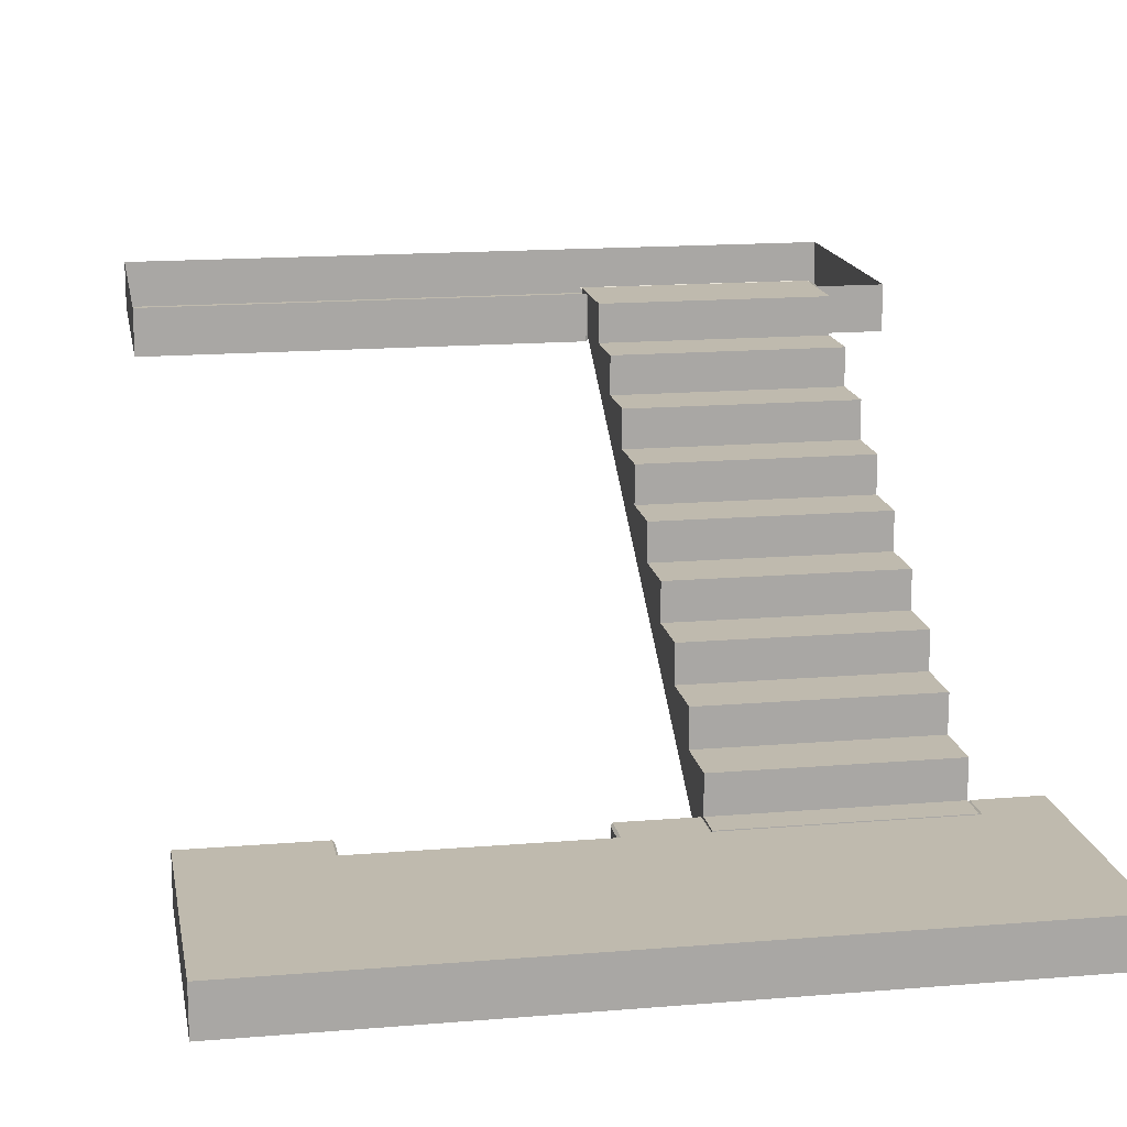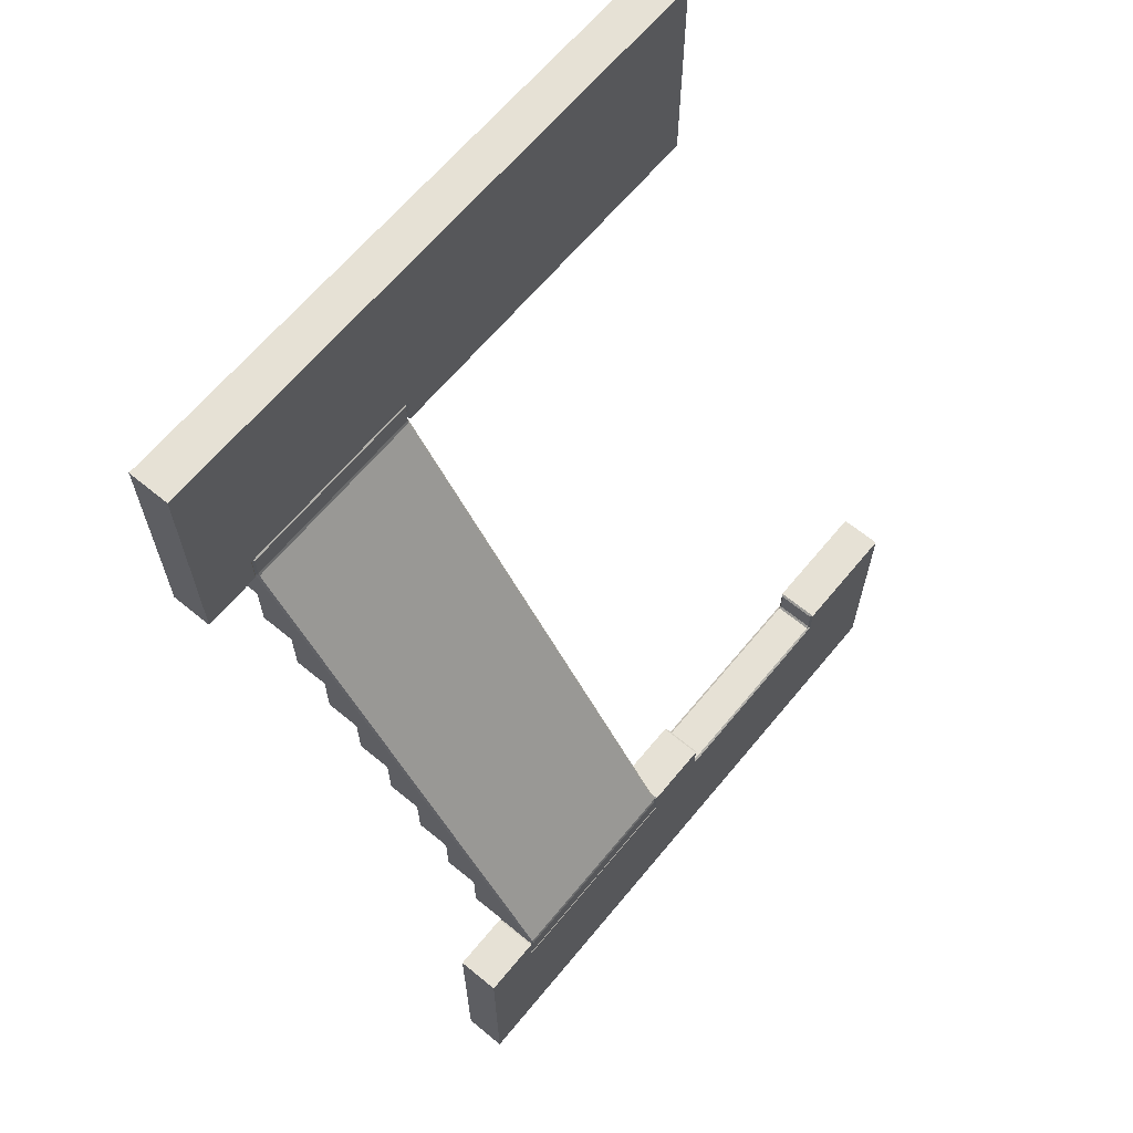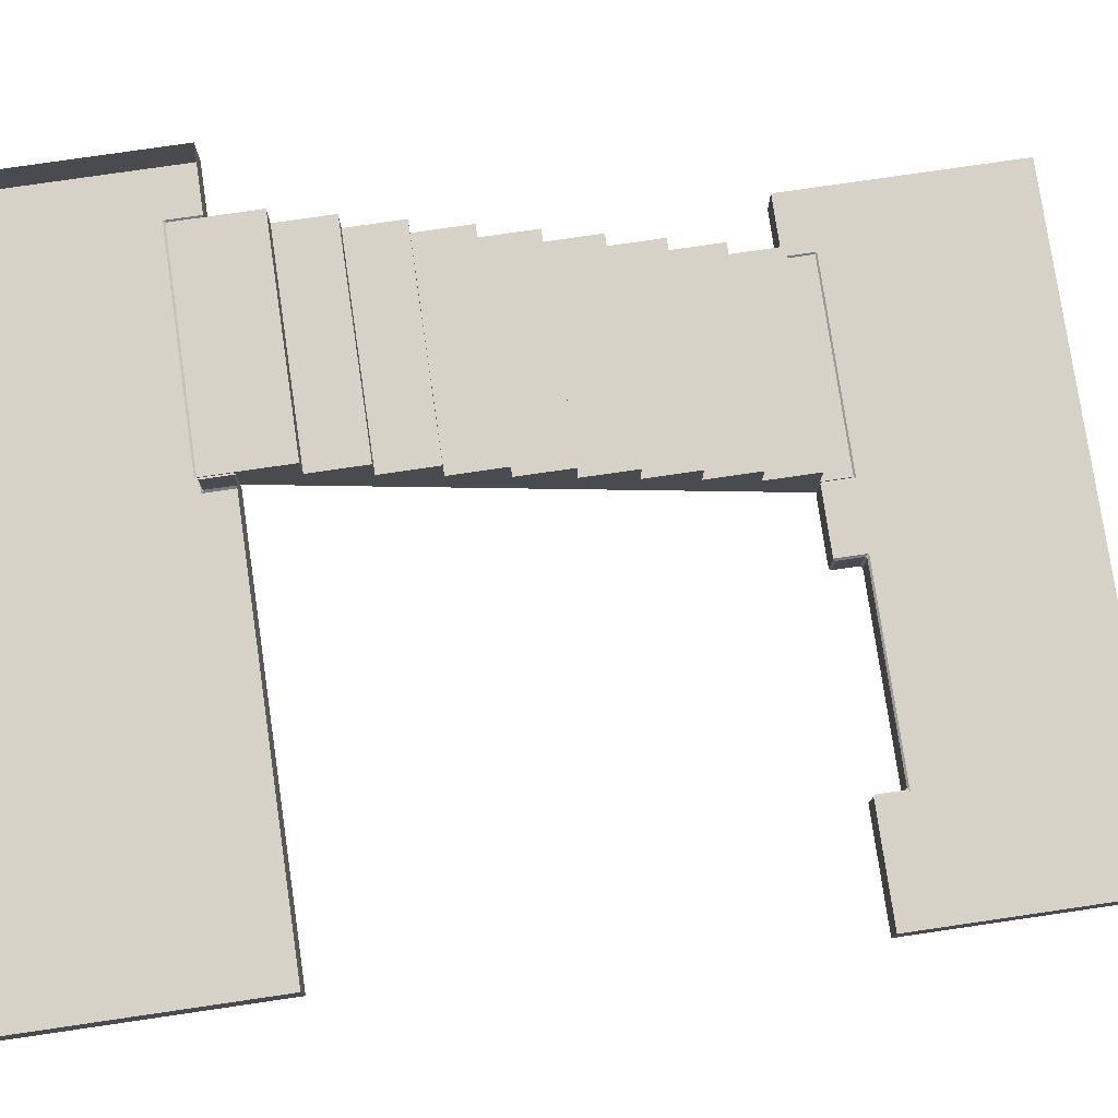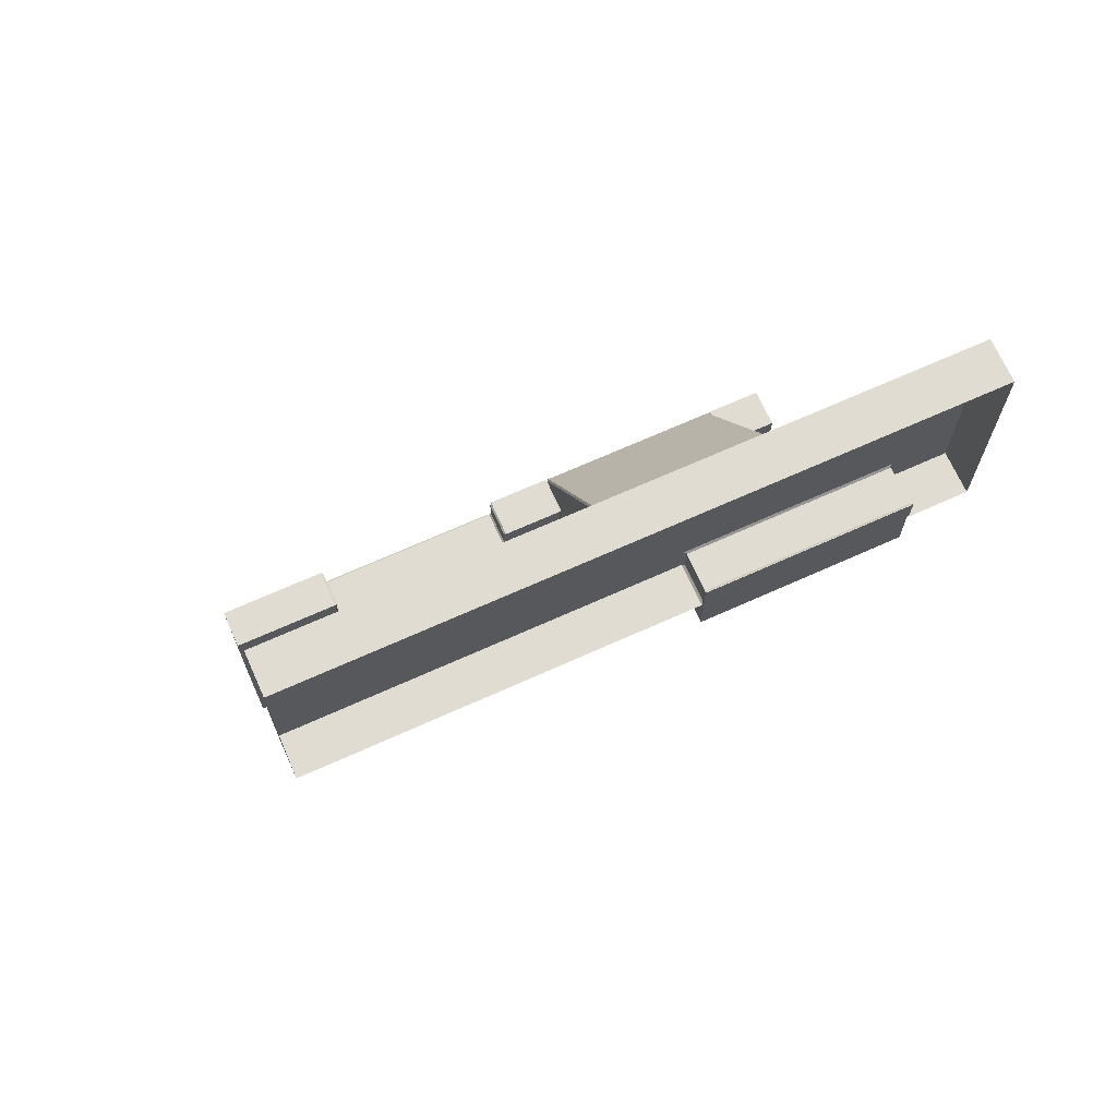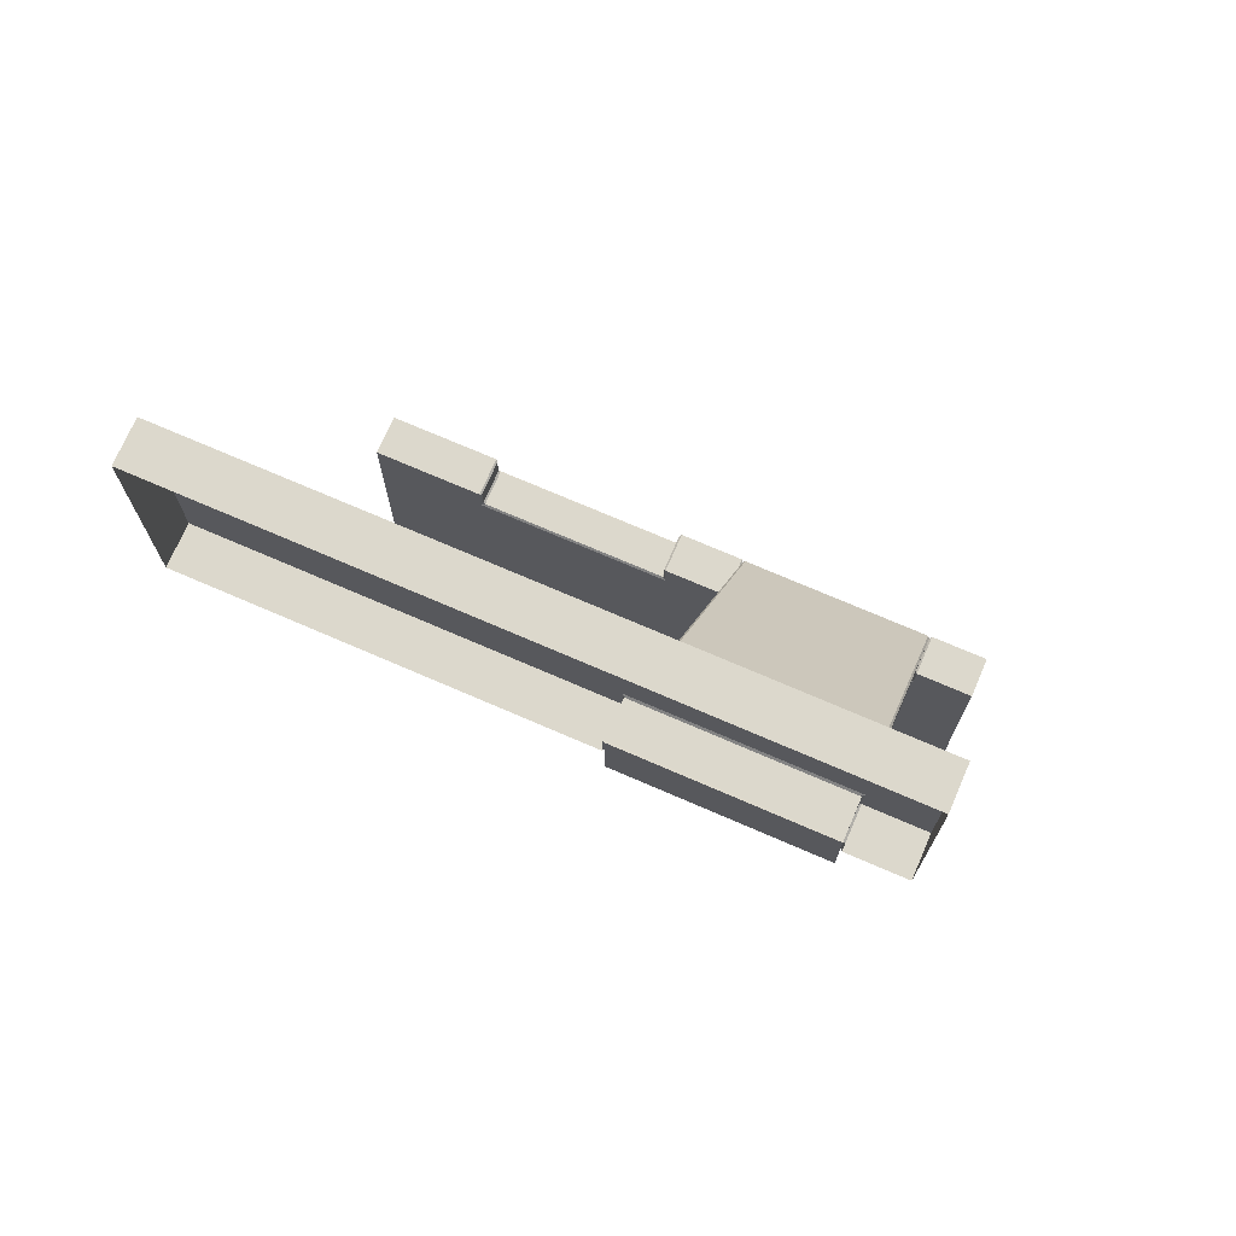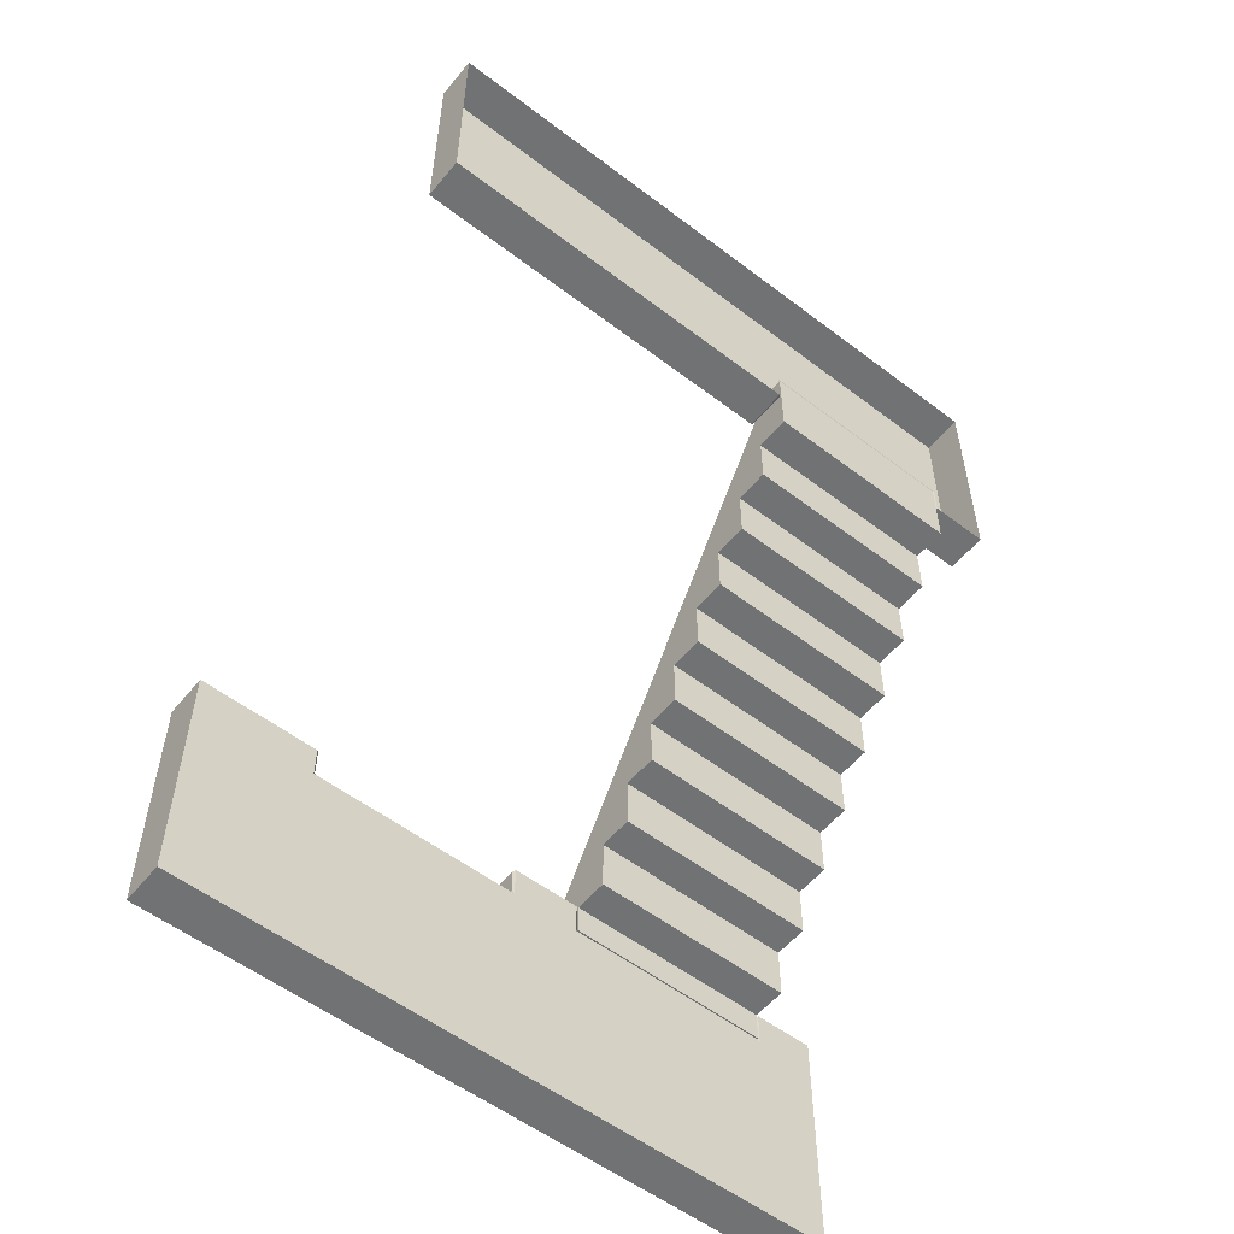
<metadata>
{"format":"obj","ext":"obj","renderer":"f3d","projection":"perspective","resolution":1024,"background":"white","views":[{"elev":15.6,"azim":170.0,"up":"+Y"},{"elev":64.7,"azim":-50.4,"up":"+Z"},{"elev":77.7,"azim":81.7,"up":"+Y"},{"elev":69.2,"azim":155.8,"up":"+Z"},{"elev":72.7,"azim":-156.6,"up":"+Z"},{"elev":-55.4,"azim":141.3,"up":"+Z"}]}
</metadata>
<code>
v -1.661 1.62 0.6
v 1.696 1.405 0.6
v 1.696 1.62 0.6
v 1.696 1.405 -0.6
v -1.661 1.62 -0.6
v -1.661 1.405 0.6
v -1.347 1.415 -0.46
v -1.661 1.405 -0.6
v -1.357 1.405 -0.6
v -0.2974 1.62 -0.44
v -1.347 1.61 -0.46
v -0.2974 1.62 -0.6
v -1.357 1.62 -0.6
v -0.3174 1.415 -0.45
v -0.2974 1.405 -0.6
v 1.697 0.045 -3.021
v 1.697 -0.17 -4.221
v 1.697 0.045 -4.221
v -1.659 -0.17 -4.221
v -1.659 0.045 -4.221
v -1.659 -0.17 -3.021
v -1.659 0.045 -3.021
v -1.357 0.045 -3.021
v -1.357 -0.17 -3.181
v -1.357 -0.17 -3.021
v -1.347 0.035 -3.161
v -0.3174 0.035 -3.171
v -0.2974 -0.17 -3.181
v -0.3074 0.035 -3.031
v -0.2974 -0.17 -3.021
v 1.697 -0.17 -3.021
v 1.696 1.62 -0.6
v 0.04318 -0.17 -3.021
v 1.103 -0.17 -3.021
v 1.083 0.035 -3.171
v 0.04318 0.045 -3.181
v 0.04318 -0.17 -3.181
v 1.093 -0.16 -3.161
v 0.04318 0.045 -3.021
v 1.103 0.045 -3.021
v -1.337 1.415 -0.45
v -1.357 1.405 -0.44
v -1.347 1.415 -0.59
v -0.3074 1.61 -0.46
v -0.3174 1.61 -0.45
v -1.357 1.62 -0.44
v -1.337 1.61 -0.45
v -0.3074 1.61 -0.59
v -1.347 1.61 -0.59
v -0.3074 1.415 -0.46
v -0.2974 1.405 -0.44
v -0.3074 1.415 -0.59
v -1.347 0.035 -3.031
v -1.337 -0.16 -3.171
v -1.347 -0.16 -3.161
v -1.347 -0.16 -3.031
v -1.337 0.035 -3.171
v -1.357 0.045 -3.181
v -0.3074 0.035 -3.161
v -0.2974 0.045 -3.181
v -0.3074 -0.16 -3.161
v -0.3174 -0.16 -3.171
v -0.2974 0.045 -3.021
v -0.3074 -0.16 -3.031
v 0.05318 -0.16 -3.031
v 1.093 -0.16 -3.031
v 1.093 0.035 -3.161
v 1.103 0.045 -3.181
v 0.05318 0.035 -3.161
v 0.06318 0.035 -3.171
v 0.06318 -0.16 -3.171
v 0.05318 -0.16 -3.161
v 1.083 -0.16 -3.171
v 1.103 -0.17 -3.181
v 0.05318 0.035 -3.031
v 1.093 0.035 -3.031
v -1.347 -0.16 -3.171
v -1.337 1.4 -0.6084
v -1.347 1.62 -0.45
v -1.337 -0.17 -3.031
v -1.347 0.045 -3.021
v -1.347 0.22 -3.021
v -1.347 0.395 -2.477
v -1.347 0.57 -2.206
v -1.347 0.92 -1.663
v -1.347 1.095 -1.391
v -1.347 1.27 -1.119
v -1.347 1.445 -0.8478
v -1.347 1.62 -0.8478
v -1.347 0.045 -3.171
v -1.337 1.405 -0.46
v -1.347 0.395 -2.749
v -1.347 0.57 -2.477
v -1.347 0.745 -2.206
v -1.347 0.745 -1.934
v -1.347 0.92 -1.934
v -1.347 1.095 -1.663
v -1.347 1.27 -1.391
v -1.347 1.445 -1.119
v -1.347 0.22 -2.749
v -0.3074 -0.16 -3.171
v -0.3174 1.4 -0.6084
v -0.3074 1.62 -0.45
v -0.3174 -0.17 -3.031
v -0.3074 1.62 -0.8478
v -0.3074 0.745 -1.934
v -0.3074 1.095 -1.663
v -0.3074 1.27 -1.391
v -0.3074 0.045 -3.021
v -0.3074 0.22 -3.021
v -0.3074 0.395 -2.477
v -0.3074 0.57 -2.206
v -0.3074 0.92 -1.663
v -0.3074 1.095 -1.391
v -0.3074 1.27 -1.119
v -0.3074 1.445 -0.8478
v -0.3074 0.045 -3.171
v -0.3174 1.405 -0.46
v -0.3074 0.395 -2.749
v -0.3074 0.57 -2.477
v -0.3074 0.745 -2.206
v -0.3074 0.92 -1.934
v -0.3074 1.445 -1.119
v -0.3074 0.22 -2.749
v -1.337 -0.17 -3.161
v -1.337 1.405 -0.59
v -1.347 1.415 -0.603
v -1.337 -0.1645 -3.012
v -1.347 -0.16 -3.024
v -1.347 1.415 -0.45
v -0.3174 -0.17 -3.161
v -0.3074 1.415 -0.603
v -0.3174 1.405 -0.59
v -0.3074 -0.16 -3.024
v -0.3174 -0.1645 -3.012
v -0.3074 1.415 -0.45
f 3 1 6
f 6 2 3
f 32 3 2
f 2 4 32
f 1 5 8
f 8 6 1
f 5 13 9
f 9 8 5
f 14 41 47
f 47 45 14
f 44 48 52
f 52 50 44
f 11 7 43
f 43 49 11
f 4 2 6
f 8 9 42
f 6 8 42
f 6 42 51
f 4 6 51
f 4 51 15
f 15 12 32
f 32 4 15
f 22 21 25
f 25 23 22
f 22 20 19
f 19 21 22
f 20 18 17
f 17 19 20
f 18 16 31
f 31 17 18
f 27 57 54
f 54 62 27
f 29 59 61
f 61 64 29
f 55 26 53
f 53 56 55
f 39 63 30
f 30 33 39
f 69 75 65
f 65 72 69
f 71 73 35
f 35 70 71
f 76 67 38
f 38 66 76
f 33 30 28
f 37 33 28
f 24 25 21
f 24 21 19
f 28 24 19
f 37 28 19
f 74 37 19
f 74 19 17
f 74 17 31
f 74 31 34
f 68 40 16
f 68 16 18
f 68 18 20
f 36 68 20
f 22 23 58
f 20 22 58
f 20 58 60
f 36 20 60
f 39 36 60
f 39 60 63
f 31 16 40
f 40 34 31
f 7 41 42
f 10 44 45
f 11 46 47
f 14 50 51
f 24 54 55
f 26 57 58
f 27 59 60
f 28 61 62
f 35 67 68
f 36 69 70
f 37 71 72
f 38 73 74
f 48 12 15
f 15 52 48
f 9 43 7
f 7 42 9
f 10 45 47
f 47 46 10
f 45 44 50
f 50 14 45
f 44 10 12
f 12 48 44
f 52 15 51
f 51 50 52
f 43 9 13
f 13 49 43
f 49 13 46
f 46 11 49
f 42 41 14
f 14 51 42
f 41 7 11
f 11 47 41
f 25 56 53
f 53 23 25
f 54 24 28
f 28 62 54
f 62 61 59
f 59 27 62
f 61 28 30
f 30 64 61
f 64 30 63
f 63 29 64
f 56 25 24
f 24 55 56
f 23 53 26
f 26 58 23
f 33 65 75
f 75 39 33
f 65 33 37
f 37 72 65
f 72 71 70
f 70 69 72
f 35 68 36
f 36 70 35
f 38 74 34
f 34 66 38
f 66 34 40
f 40 76 66
f 76 40 68
f 68 67 76
f 27 60 58
f 58 57 27
f 57 26 55
f 55 54 57
f 29 63 60
f 60 59 29
f 74 73 71
f 71 37 74
f 39 75 69
f 69 36 39
f 73 38 67
f 67 35 73
f 117 101 77
f 77 90 117
f 135 102 78
f 78 128 135
f 136 103 79
f 79 130 136
f 131 104 80
f 80 125 131
f 93 120 111
f 111 83 93
f 90 81 109
f 109 117 90
f 91 126 133
f 133 118 91
f 81 82 110
f 110 109 81
f 94 95 106
f 106 121 94
f 96 85 113
f 113 122 96
f 82 100 124
f 124 110 82
f 92 83 111
f 111 119 92
f 93 84 112
f 112 120 93
f 97 86 114
f 114 107 97
f 98 87 115
f 115 108 98
f 99 88 116
f 116 123 99
f 89 79 103
f 103 105 89
f 109 110 124
f 124 119 111
f 111 120 112
f 112 121 106
f 106 122 113
f 113 107 114
f 114 108 115
f 115 123 116
f 116 105 103
f 115 116 103
f 114 115 103
f 113 114 103
f 106 113 103
f 112 106 103
f 111 112 103
f 103 136 132
f 132 134 101
f 103 132 101
f 111 103 101
f 124 111 101
f 109 124 101
f 109 101 117
f 119 124 100
f 100 92 119
f 121 112 84
f 84 94 121
f 122 106 95
f 95 96 122
f 107 113 85
f 85 97 107
f 108 114 86
f 86 98 108
f 123 115 87
f 87 99 123
f 105 116 88
f 88 89 105
f 88 99 87
f 87 98 86
f 86 97 85
f 85 96 95
f 95 94 84
f 84 93 83
f 83 92 100
f 100 82 81
f 81 90 77
f 100 81 77
f 83 100 77
f 84 83 77
f 95 84 77
f 85 95 77
f 86 85 77
f 77 129 127
f 127 130 79
f 77 127 79
f 86 77 79
f 87 86 79
f 88 87 79
f 88 79 89
f 78 126 127
f 80 128 129
f 102 132 133
f 104 134 135
f 130 91 118
f 118 136 130
f 101 131 125
f 125 77 101
f 102 133 126
f 126 78 102
f 104 135 128
f 128 80 104
f 78 127 129
f 129 128 78
f 80 129 77
f 77 125 80
f 91 130 127
f 127 126 91
f 133 132 136
f 136 118 133
f 135 134 132
f 132 102 135
f 131 101 134
f 134 104 131

</code>
